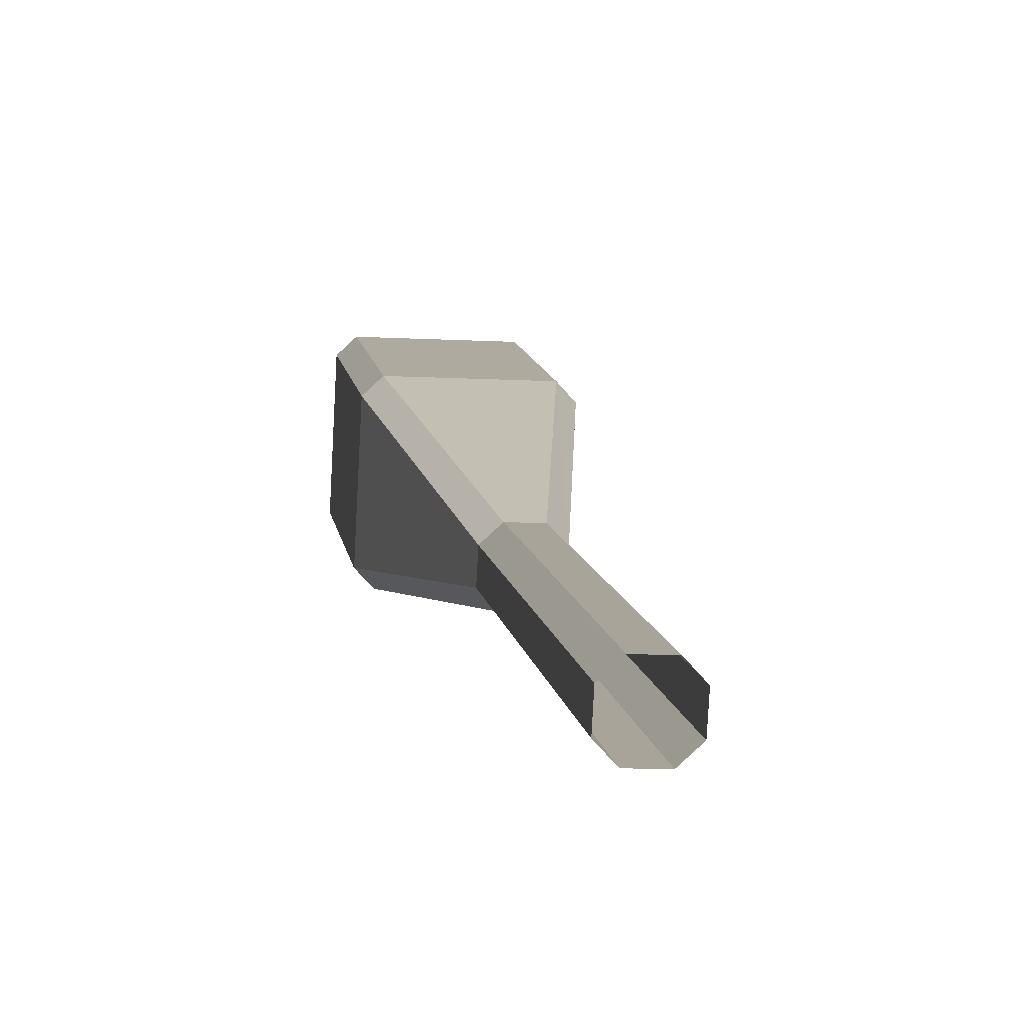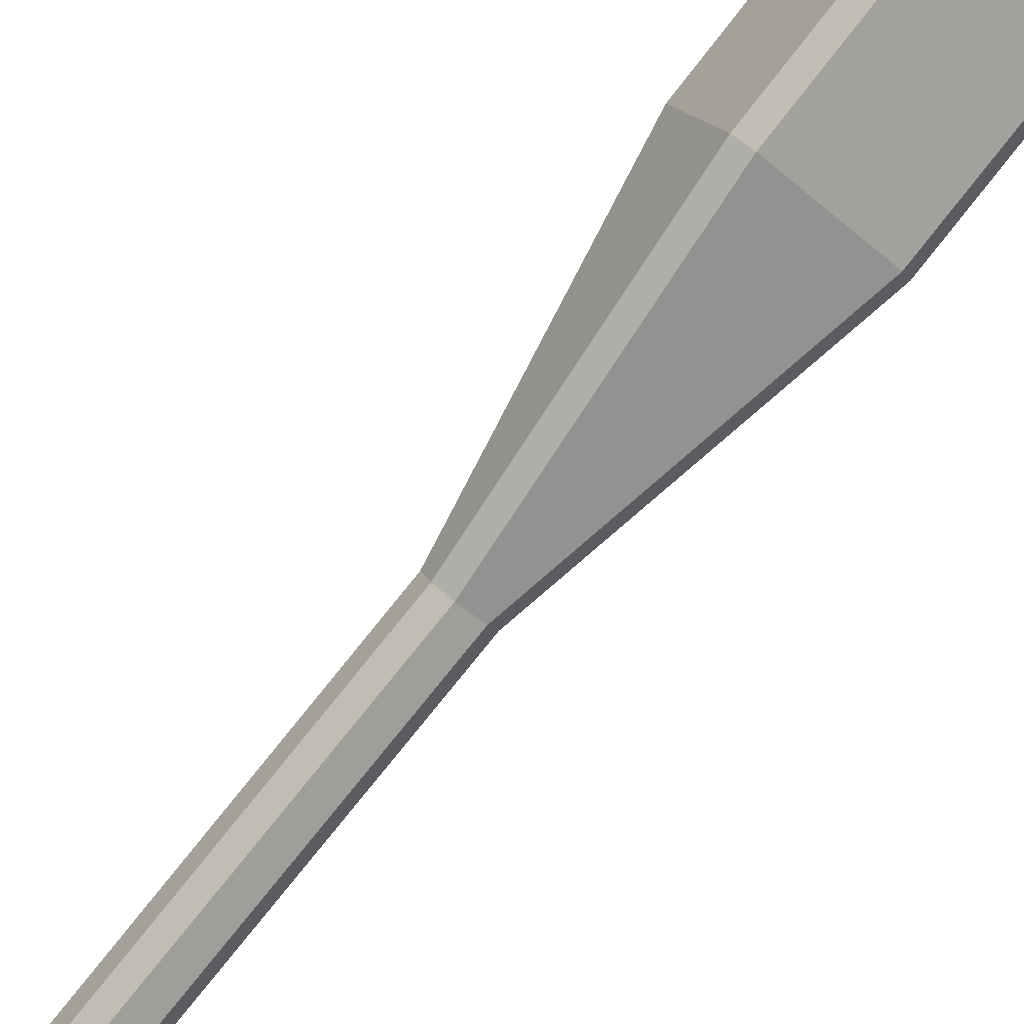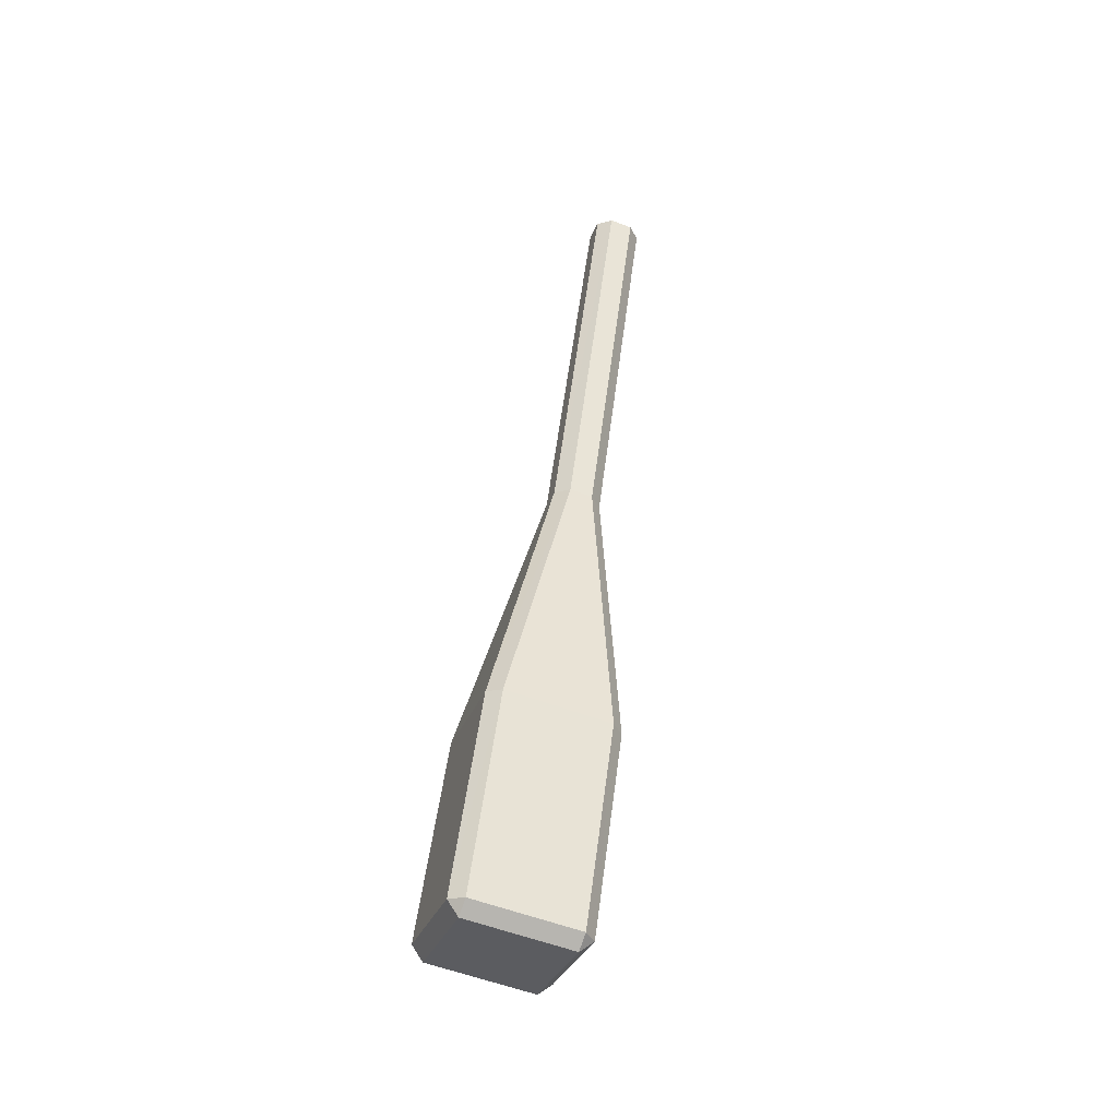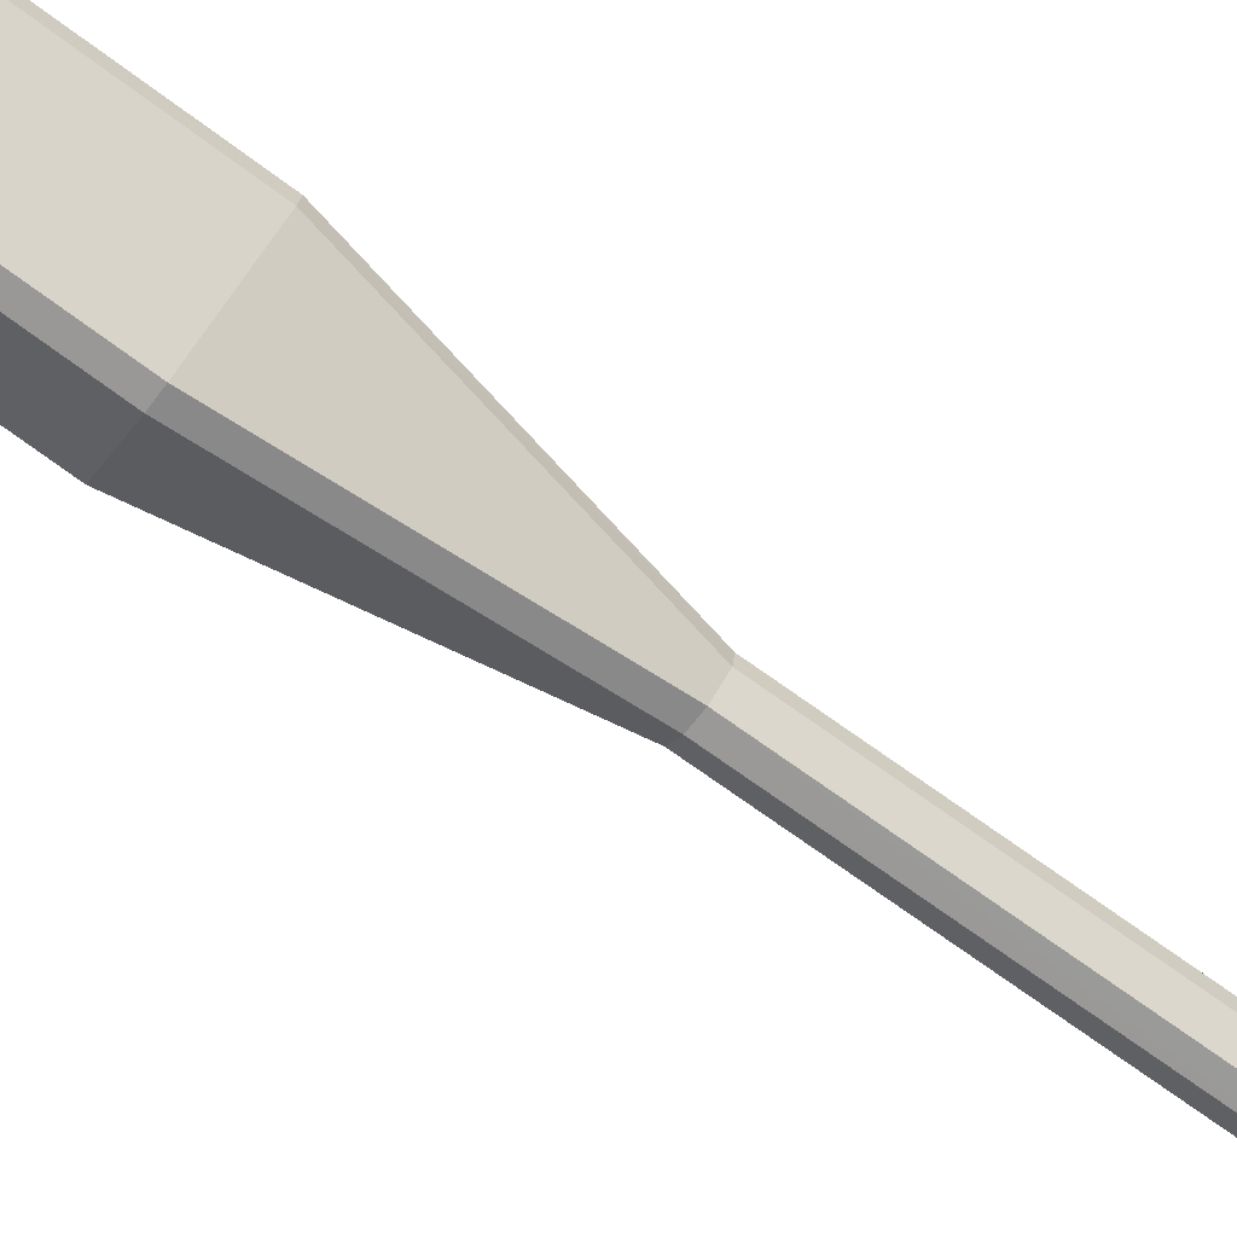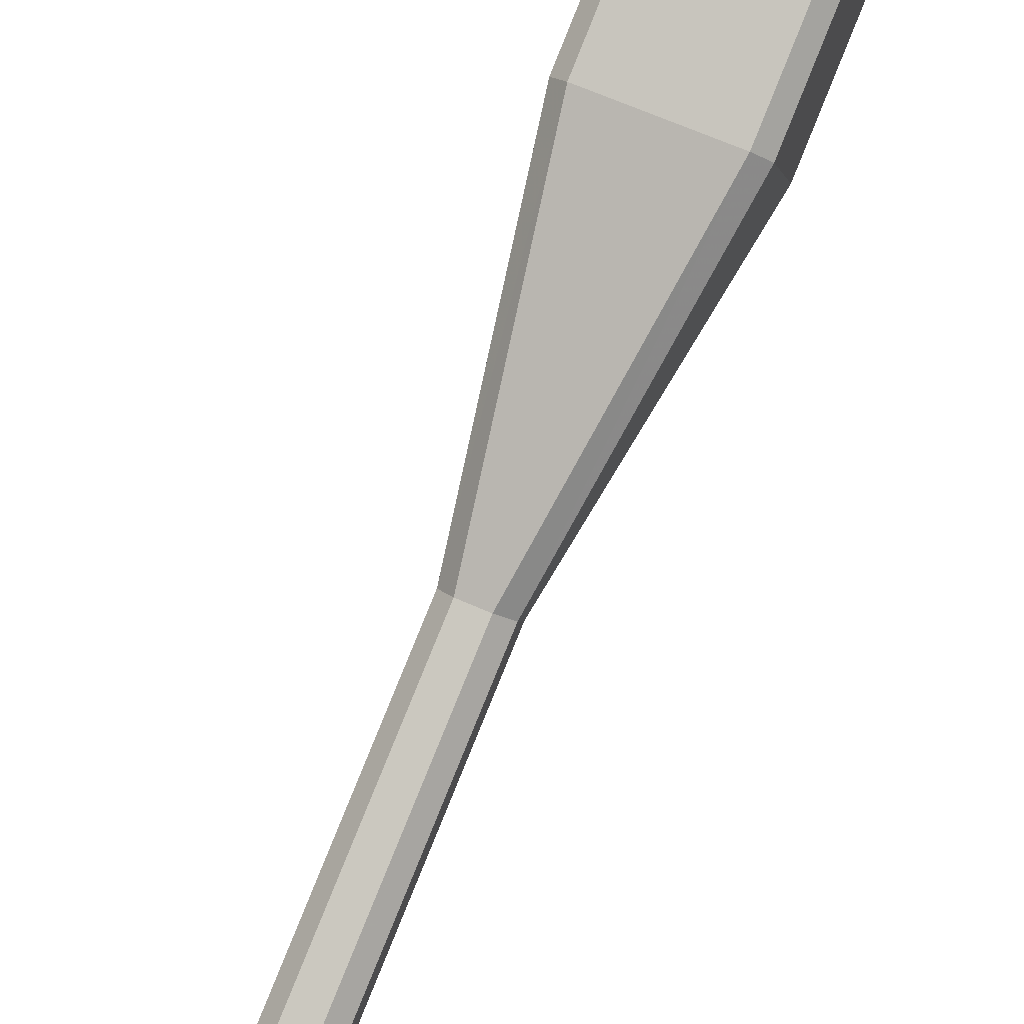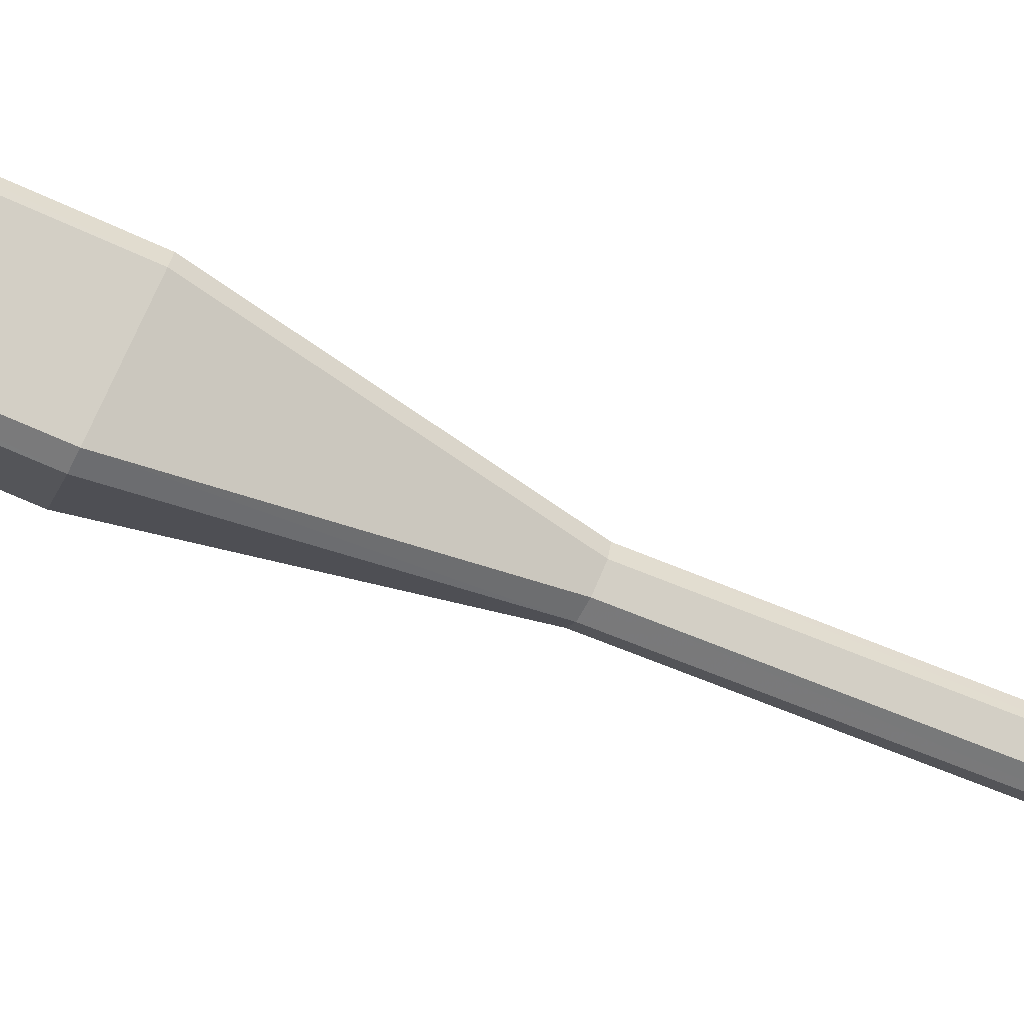
<metadata>
{"format":"obj","ext":"obj","renderer":"f3d","projection":"perspective","resolution":1024,"background":"white","views":[{"elev":-11.5,"azim":-7.5,"up":"+Y"},{"elev":-56.6,"azim":138.4,"up":"+Y"},{"elev":-58.1,"azim":-21.2,"up":"+Z"},{"elev":61.5,"azim":-60.4,"up":"+Y"},{"elev":67.3,"azim":23.7,"up":"+Y"},{"elev":-10.2,"azim":-103.0,"up":"+Y"}]}
</metadata>
<code>
v 0.1238 0.01912 0.03988
v 0.1209 0.01912 0.03988
v 0.1209 0.0165 0.03872
v 0.1238 0.0165 0.03872
v 0.1238 0.0193 0.04035
v 0.1209 0.0193 0.04035
v 0.1241 0.01899 0.04021
v 0.1241 0.01701 0.04543
v 0.1238 0.01732 0.04556
v 0.1241 0.01637 0.03906
v 0.1241 0.0144 0.04427
v 0.1238 0.01606 0.03892
v 0.1238 0.01408 0.04413
v 0.1227 0.01243 0.05164
v 0.123 0.01274 0.05178
v 0.1227 0.008833 0.06226
v 0.123 0.009144 0.0624
v 0.123 0.009721 0.06265
v 0.123 0.01331 0.05203
v 0.1227 0.01003 0.06279
v 0.1227 0.01363 0.05217
v 0.122 0.01003 0.06279
v 0.122 0.01363 0.05217
v 0.1217 0.009721 0.06265
v 0.1217 0.01331 0.05203
v 0.1217 0.009144 0.0624
v 0.1217 0.01274 0.05178
v 0.122 0.008833 0.06226
v 0.122 0.01243 0.05164
v 0.1209 0.01408 0.04413
v 0.1209 0.01606 0.03892
v 0.1206 0.01637 0.03906
v 0.1206 0.0144 0.04427
v 0.1206 0.01899 0.04021
v 0.1206 0.01701 0.04543
v 0.1209 0.01732 0.04556
f 2 3 1
f 2 32 3
f 1 3 4
f 1 6 2
f 34 32 2
f 32 31 3
f 31 4 3
f 4 10 1
f 5 6 1
f 6 34 2
f 34 33 32
f 32 30 31
f 31 12 4
f 12 10 4
f 10 7 1
f 5 9 6
f 7 5 1
f 6 35 34
f 34 35 33
f 32 33 30
f 31 30 13
f 31 13 12
f 13 10 12
f 10 11 7
f 5 8 9
f 6 9 36
f 7 8 5
f 6 36 35
f 27 33 35
f 29 30 33
f 14 13 30
f 11 10 13
f 7 11 8
f 19 9 8
f 21 36 9
f 25 35 36
f 29 33 27
f 27 35 25
f 14 30 29
f 14 11 13
f 15 8 11
f 21 9 19
f 19 8 15
f 23 36 21
f 25 36 23
f 28 29 27
f 26 27 25
f 28 14 29
f 15 11 14
f 18 21 19
f 17 19 15
f 22 23 21
f 24 25 23
f 28 27 26
f 26 25 24
f 16 14 28
f 16 15 14
f 20 21 18
f 18 19 17
f 17 15 16
f 24 23 22
f 20 22 21

</code>
